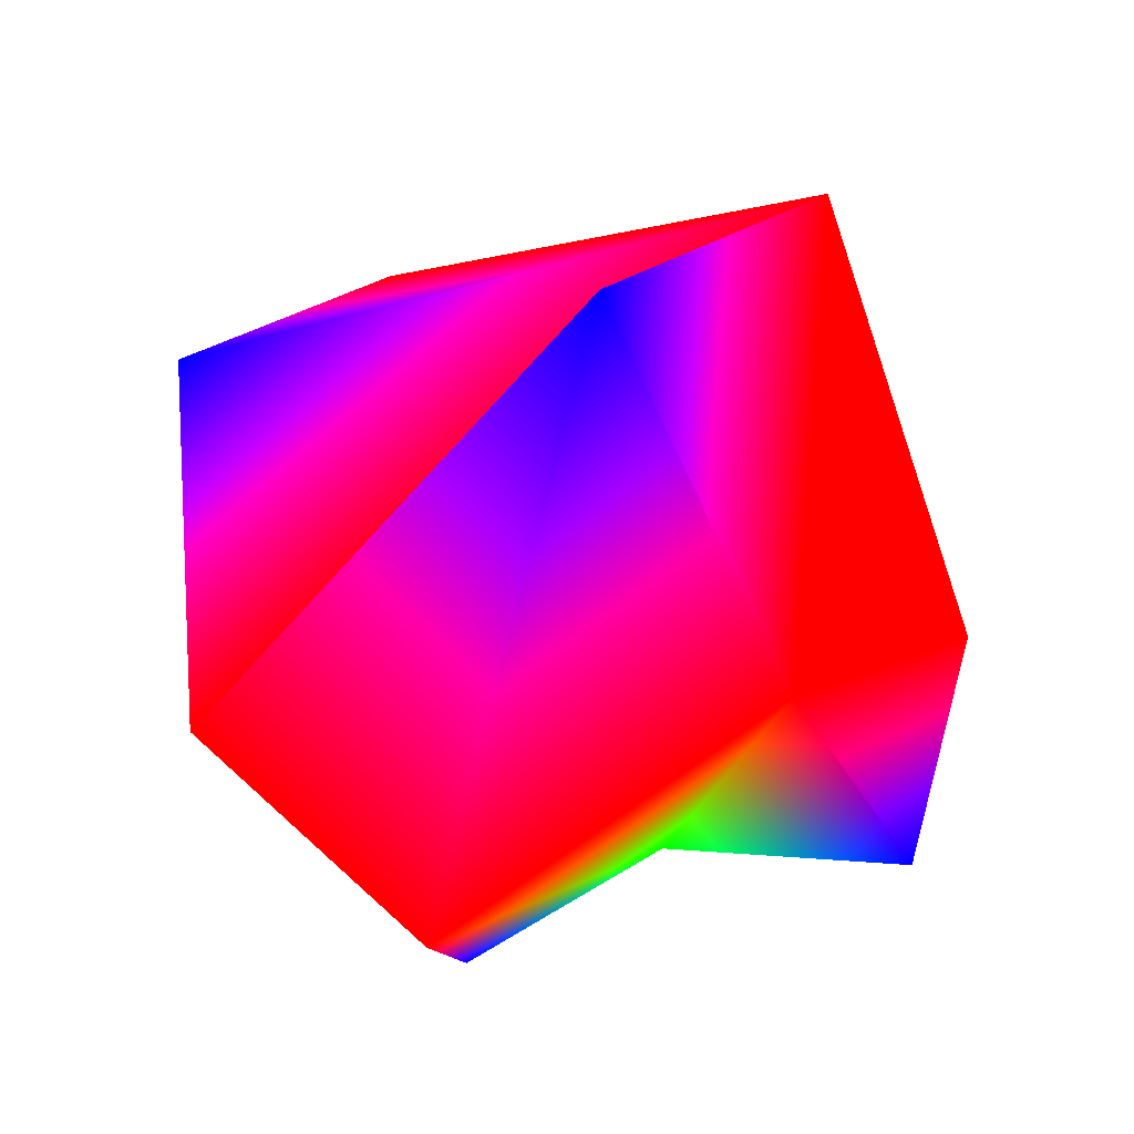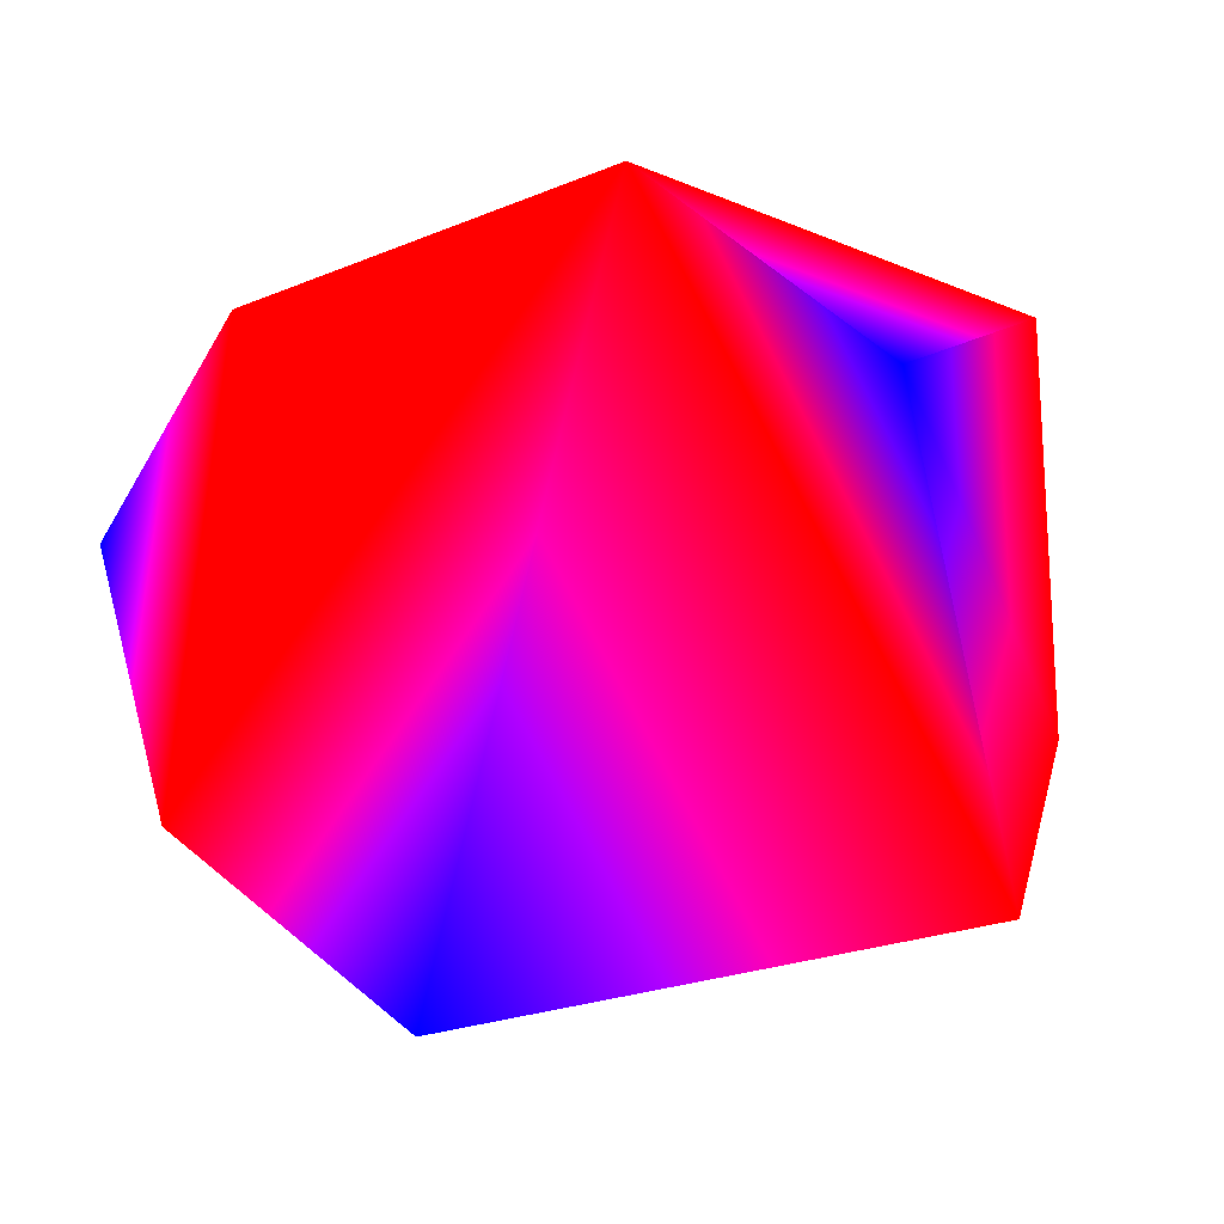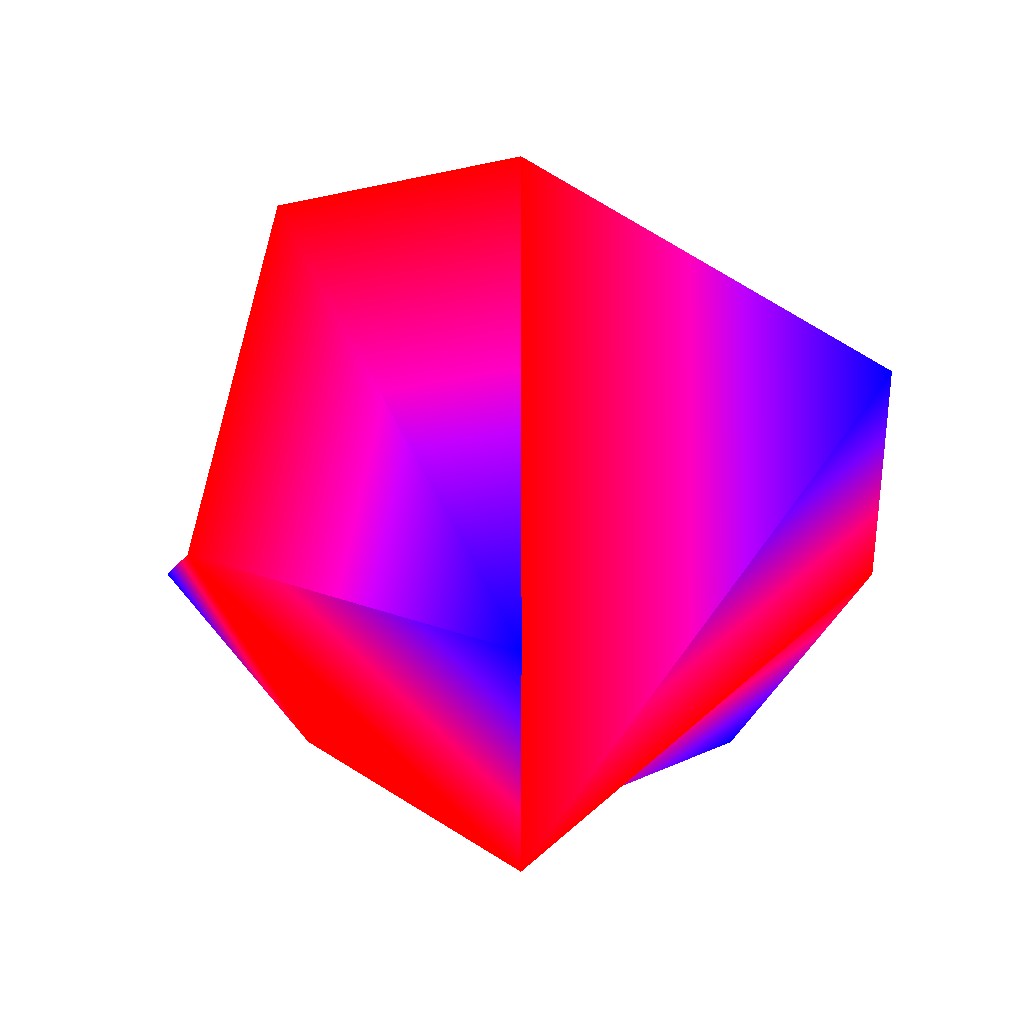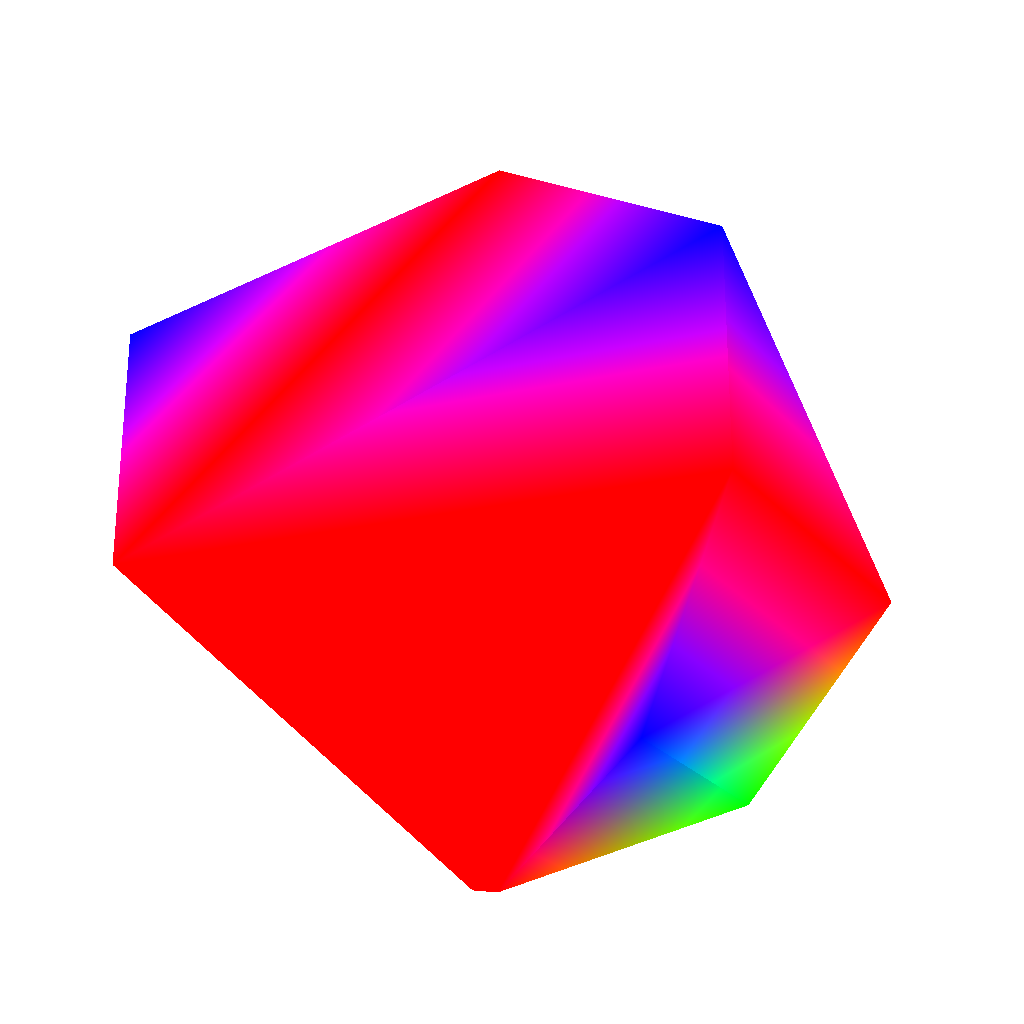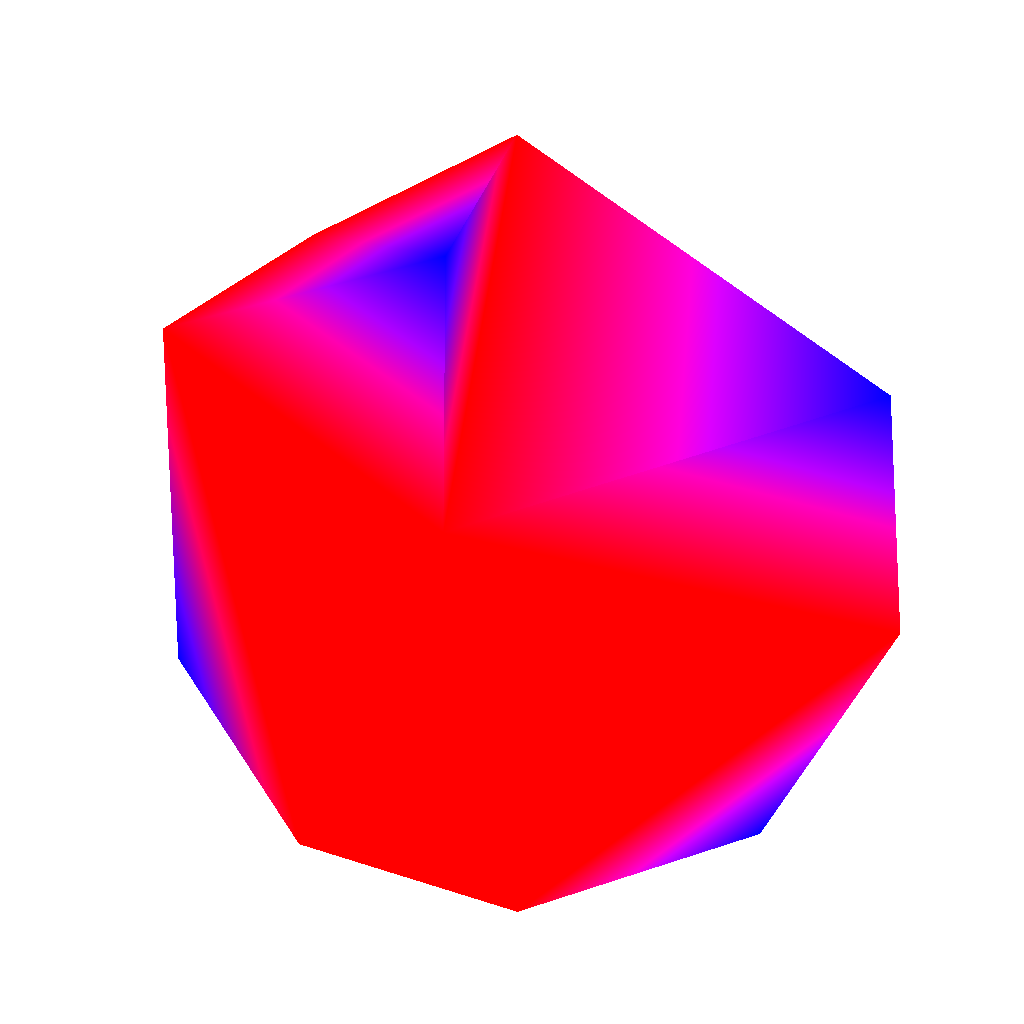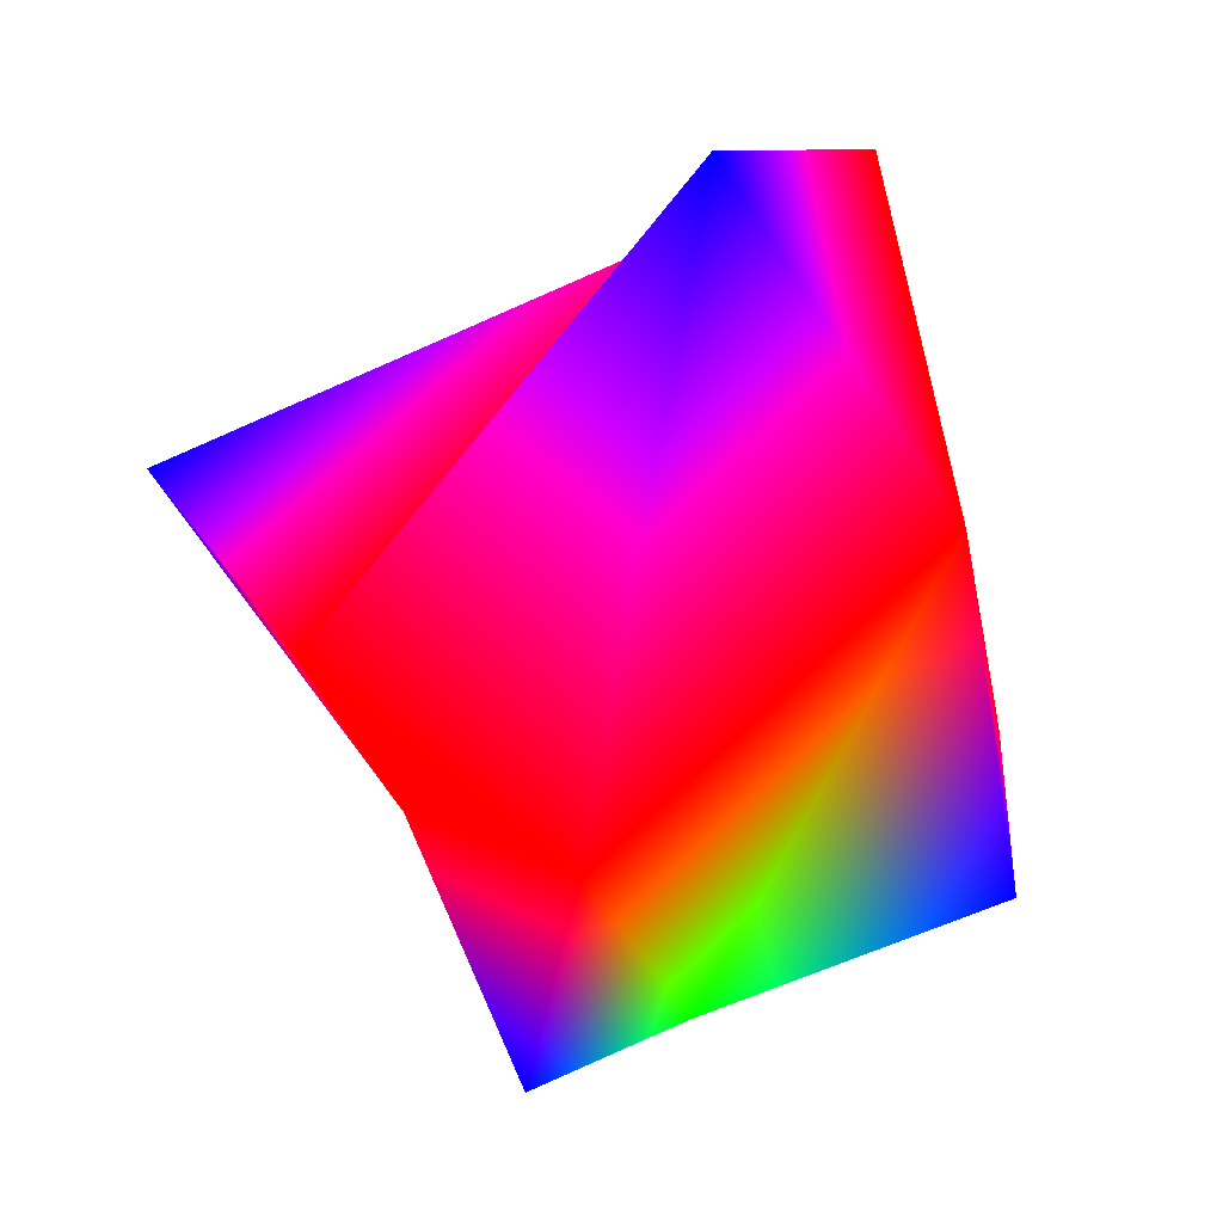
<metadata>
{"format":"obj","ext":"obj","renderer":"f3d","projection":"perspective","resolution":1024,"background":"white","views":[{"elev":31.3,"azim":-133.5,"up":"+Z"},{"elev":69.7,"azim":129.6,"up":"+Z"},{"elev":33.7,"azim":-25.7,"up":"+Y"},{"elev":-26.2,"azim":44.8,"up":"+Y"},{"elev":-15.0,"azim":-16.2,"up":"+Y"},{"elev":8.5,"azim":-147.3,"up":"+Z"}]}
</metadata>
<code>
v 0 0.309 -0.9511 0 0 1
v 0.7436 -0.309 -0.593 1 0 0
v 0 -0.309 -0.9511 0 1 0
f 1 2 3
v 0.573 -0.809 0.1308 0 0 1
v 0.4595 -0.809 -0.3665 0 1 0
f 2 4 5
v 0 -1 0 1 0 0
f 6 5 4
f 3 2 5
v 0.9272 -0.309 0.2116 1 0 0
f 2 7 4
v -0.4595 -0.809 -0.3665 1 0 0
v -0.7436 -0.309 -0.593 0 0 1
f 8 9 3
v 0.9272 0.309 0.2116 0 0 1
f 7 2 10
v -0.4595 0.809 -0.3665 1 0 0
f 11 1 3
v -0.9272 0.309 0.2116 1 0 0
f 11 3 12
f 3 9 12
v 0 1 0 1 0 0
v -0.4126 0.309 0.8569 0 0 1
f 13 11 14
f 11 12 14
f 6 8 3
f 6 3 5
v -0.4126 -0.309 0.8569 1 0 0
f 14 15 13
f 15 10 13
f 10 15 7
f 15 6 7
f 6 4 7
f 13 10 2
f 13 2 11
f 2 1 11
f 6 15 8
f 15 14 12
f 15 12 8
f 12 9 8

</code>
